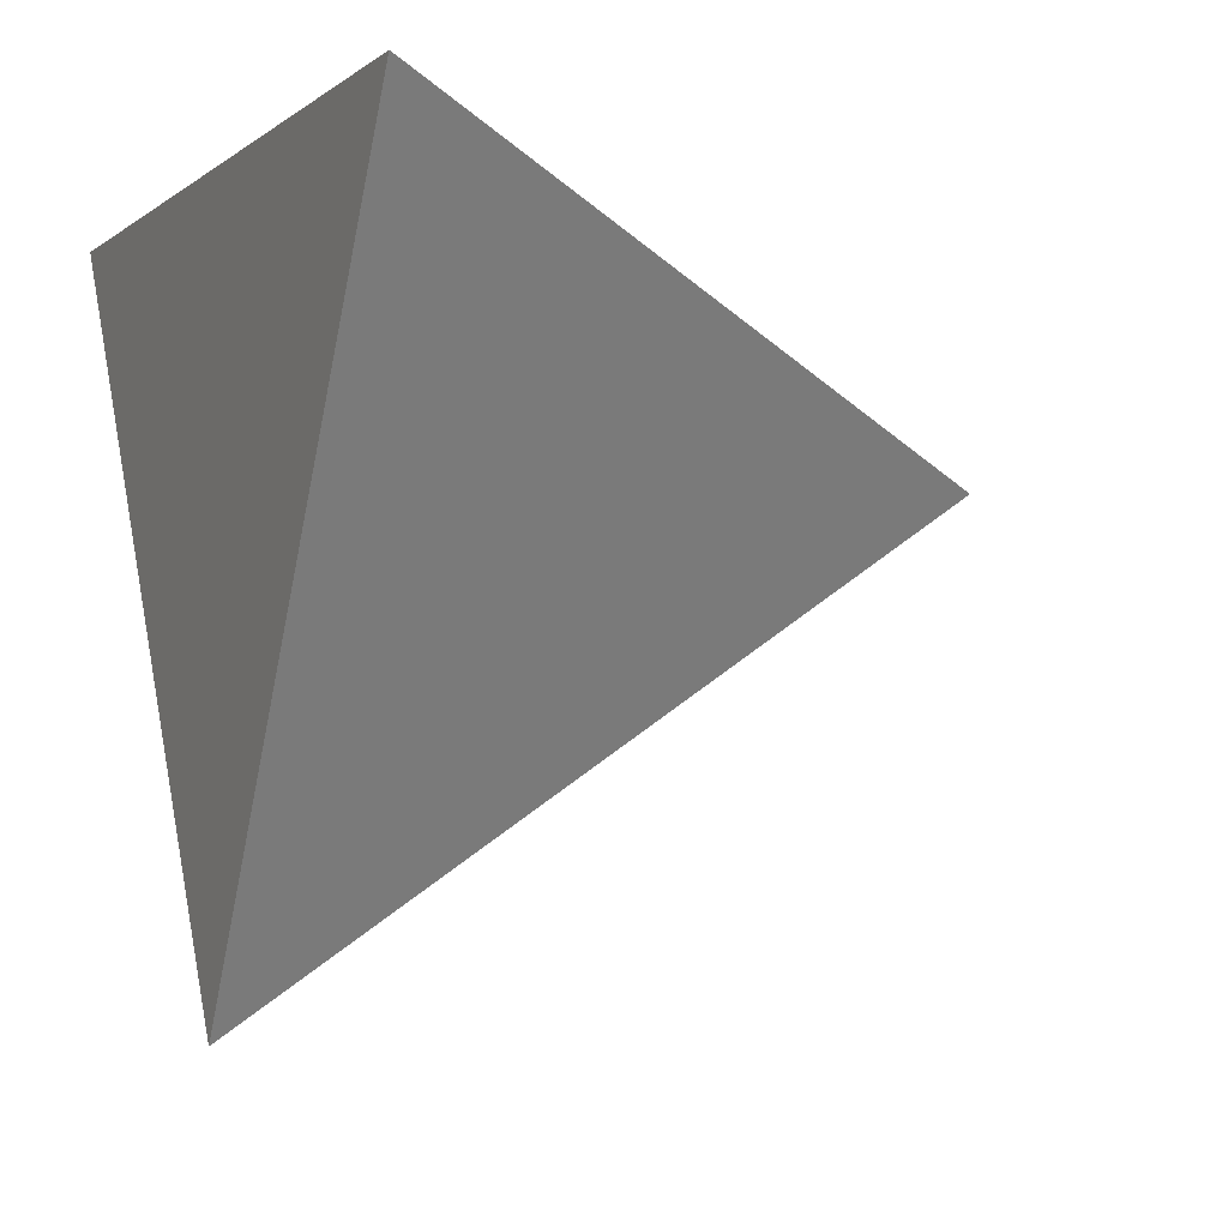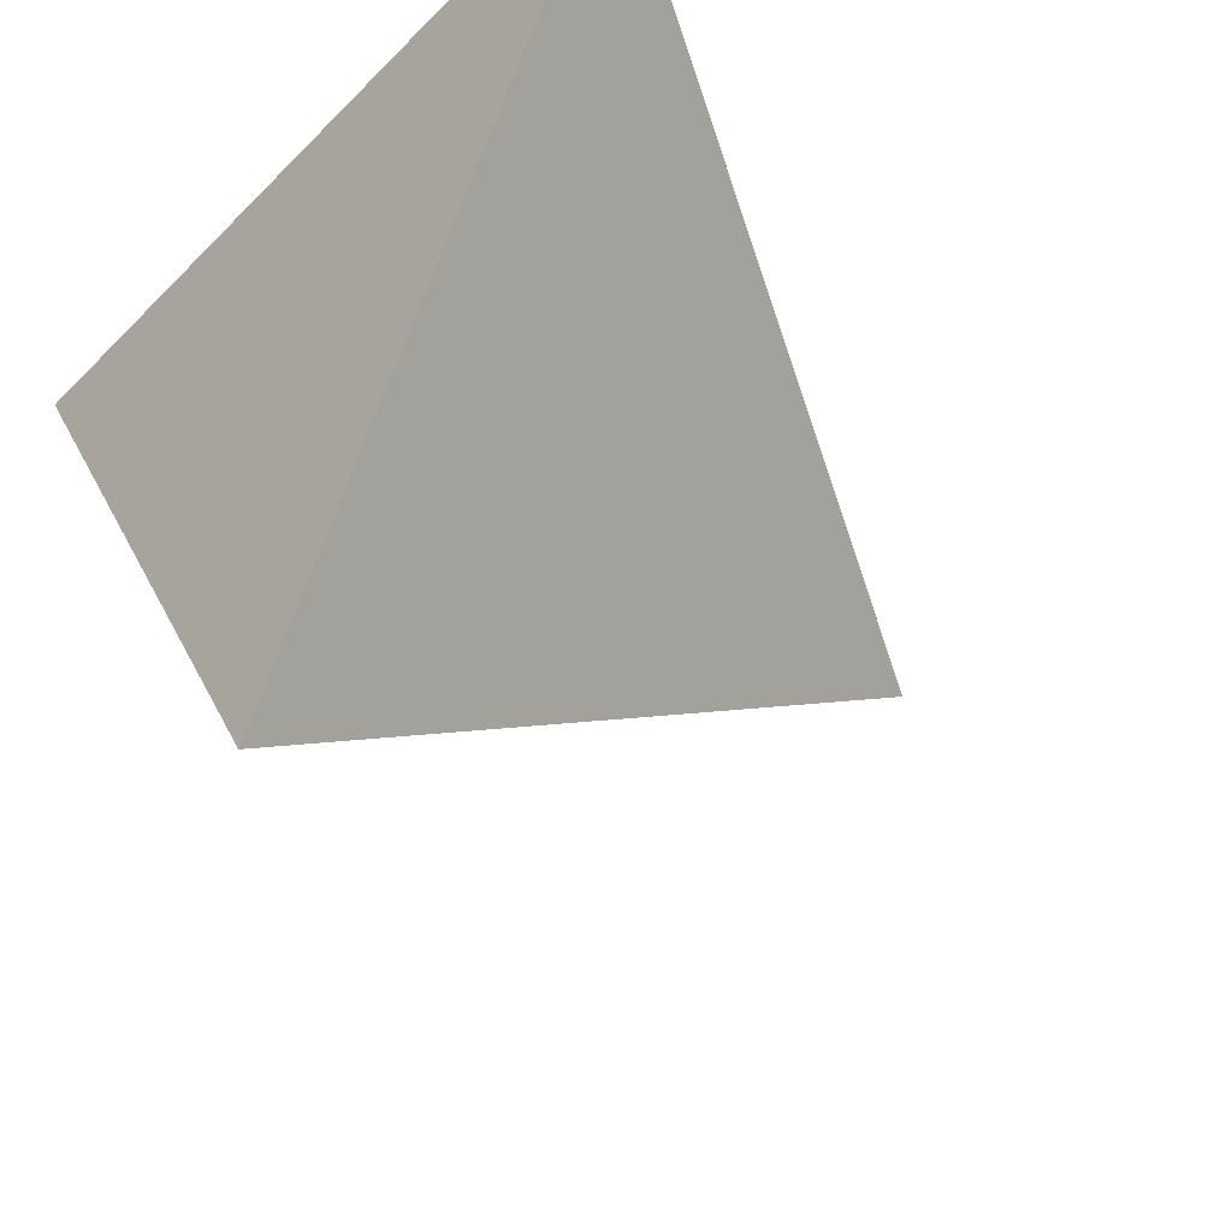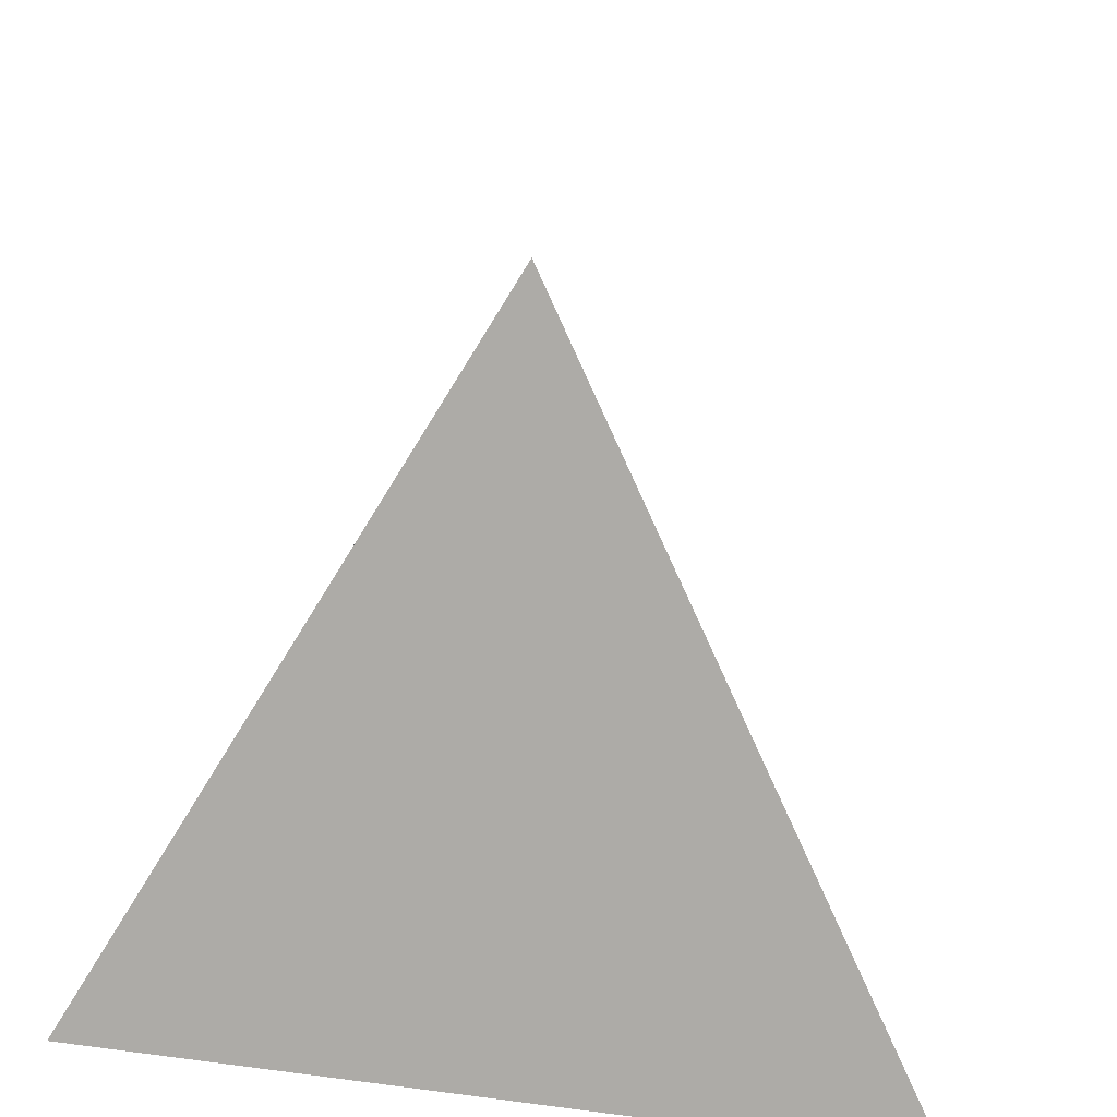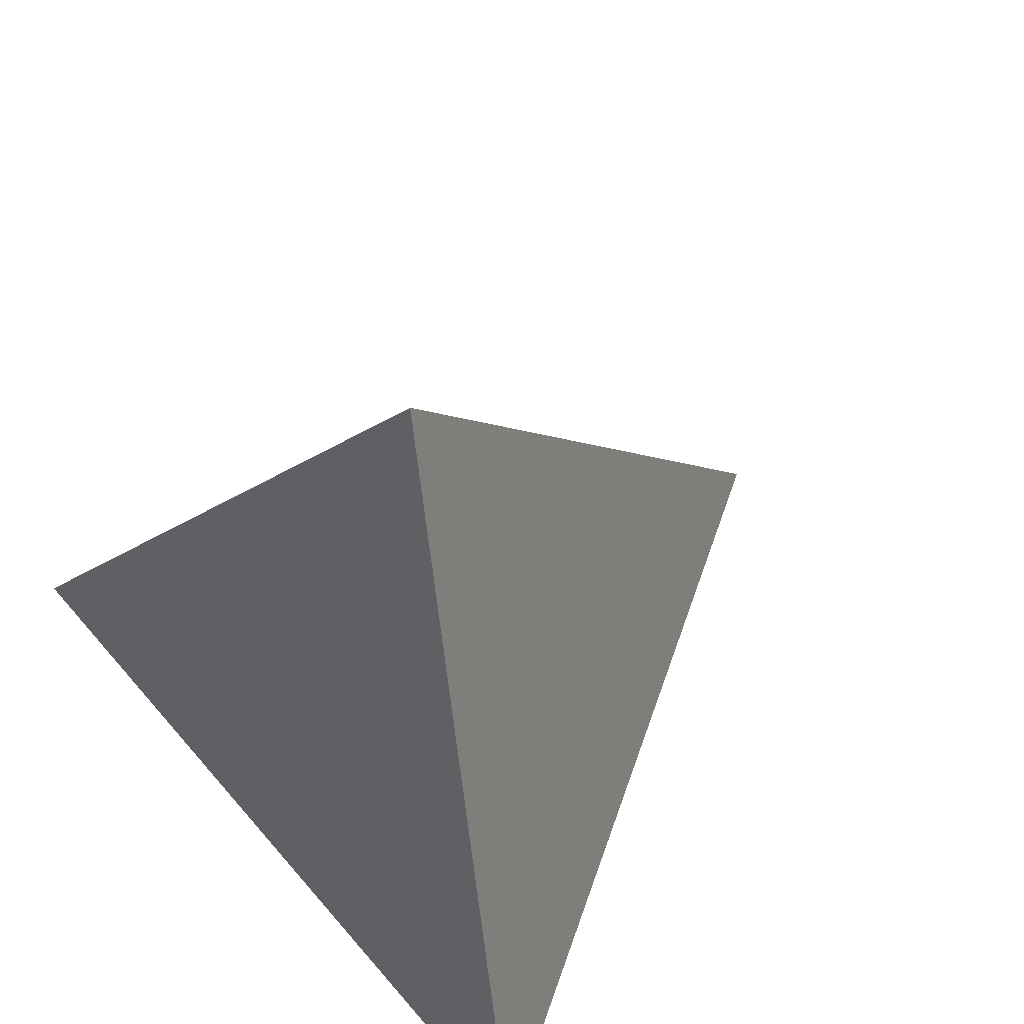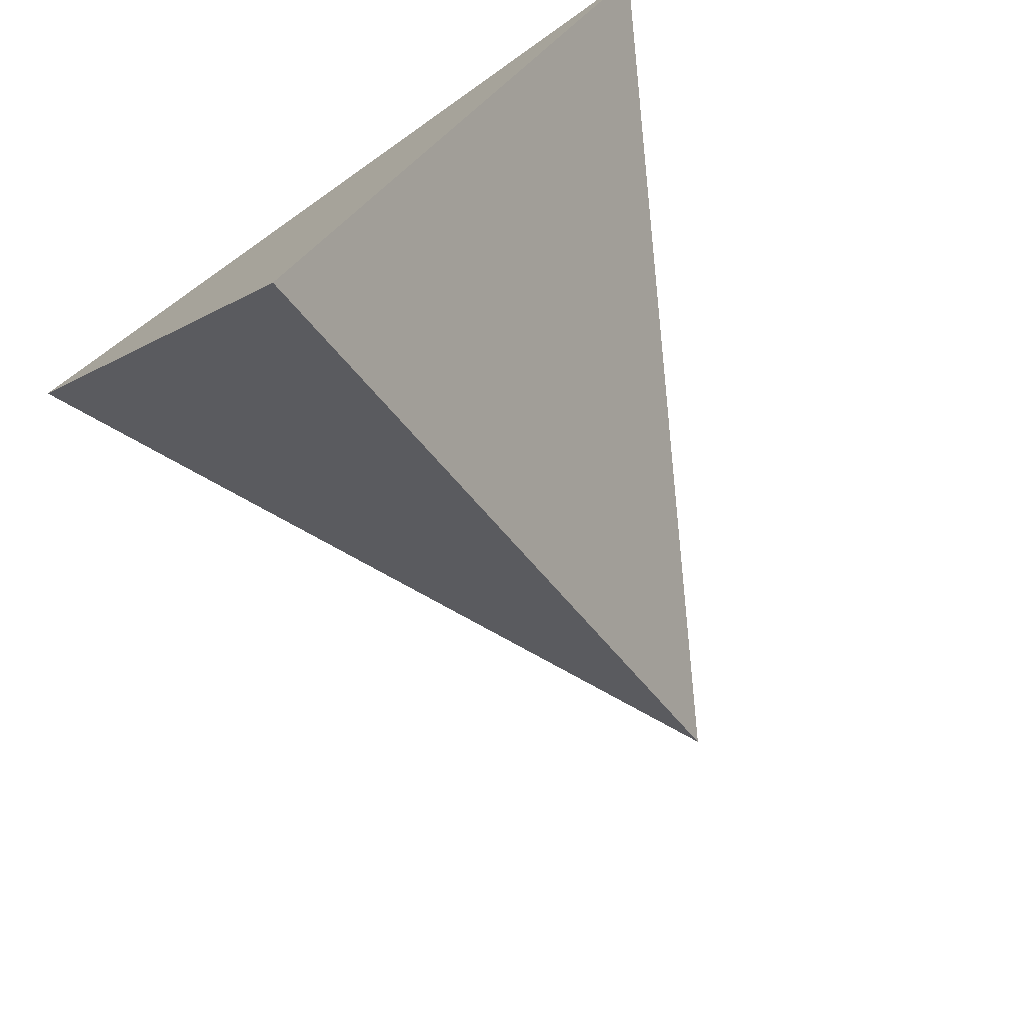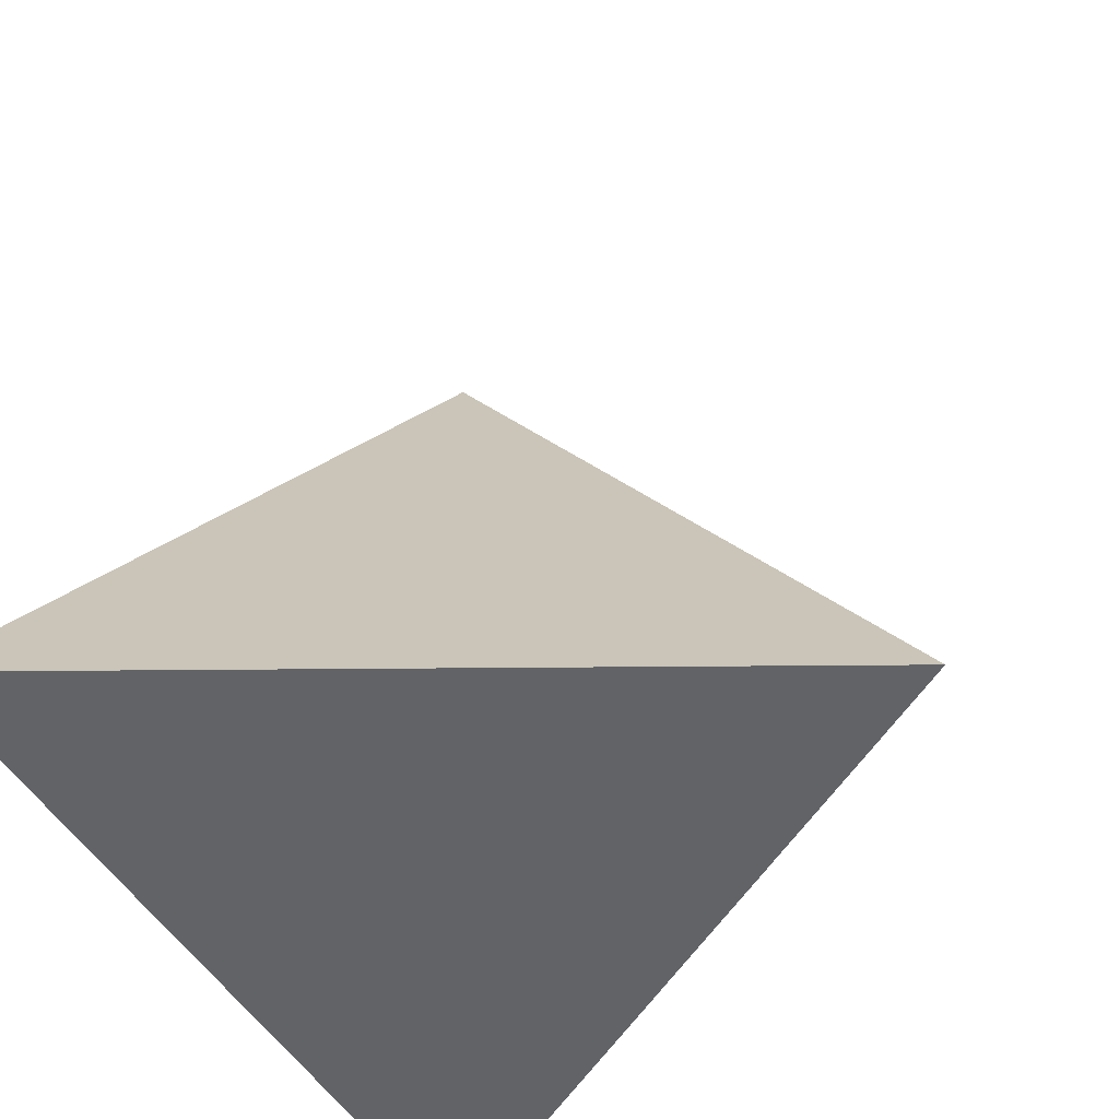
<metadata>
{"format":"obj","ext":"obj","renderer":"f3d","projection":"perspective","resolution":1024,"background":"white","views":[{"elev":-3.6,"azim":65.6,"up":"+Z"},{"elev":-43.9,"azim":49.2,"up":"+Z"},{"elev":29.5,"azim":10.9,"up":"+Y"},{"elev":63.1,"azim":49.4,"up":"+Y"},{"elev":-76.1,"azim":35.2,"up":"+Z"},{"elev":-51.0,"azim":120.5,"up":"+Y"}]}
</metadata>
<code>
o Prism
v -1 -0.578 0.578
v 1 -0.578 0.578
v 0 -0.578 -1.156
v 0 1.156 0
f 3 2 1
f 1 2 4
f 2 3 4
f 3 1 4

</code>
